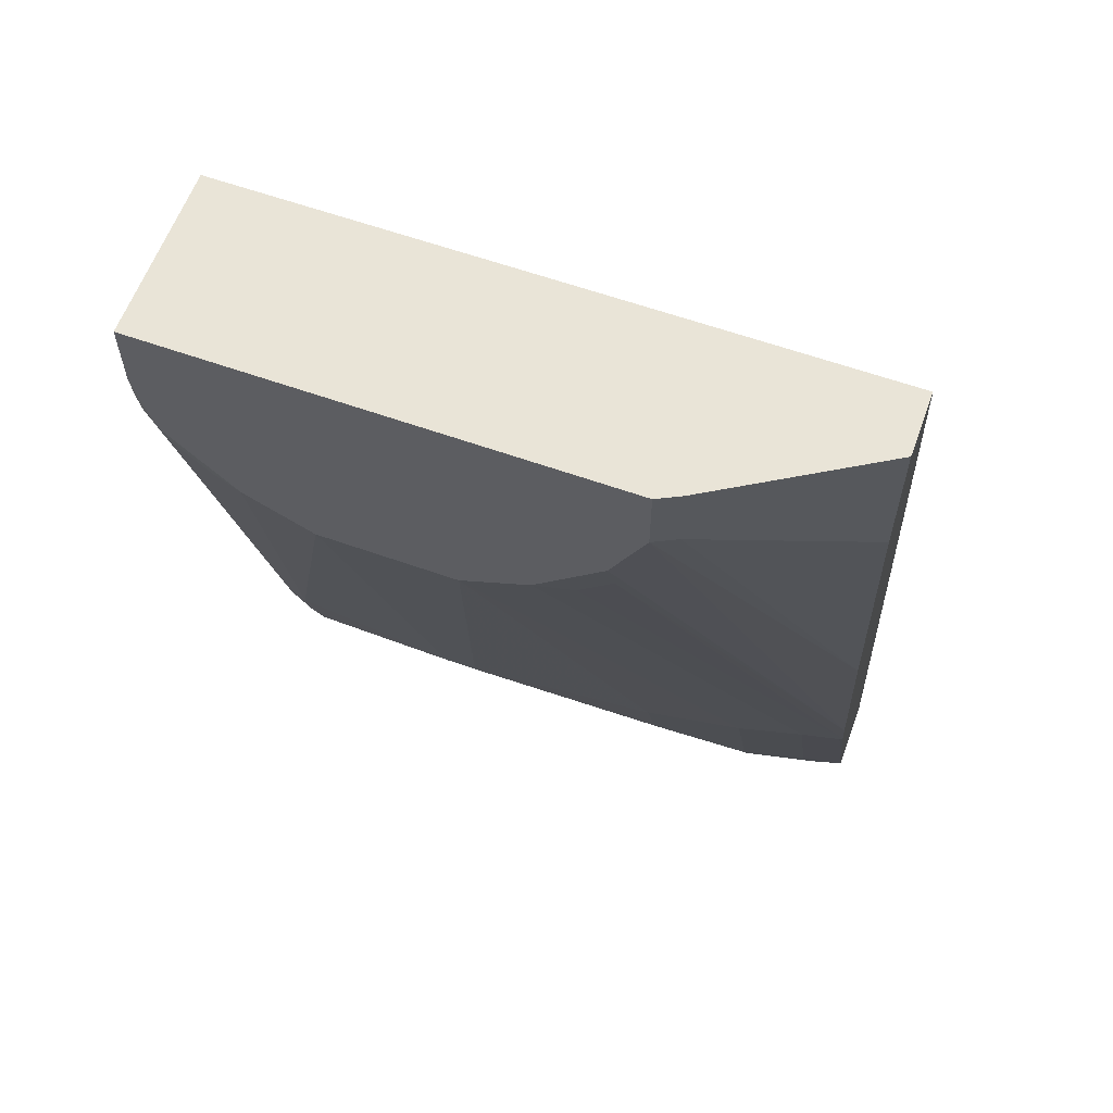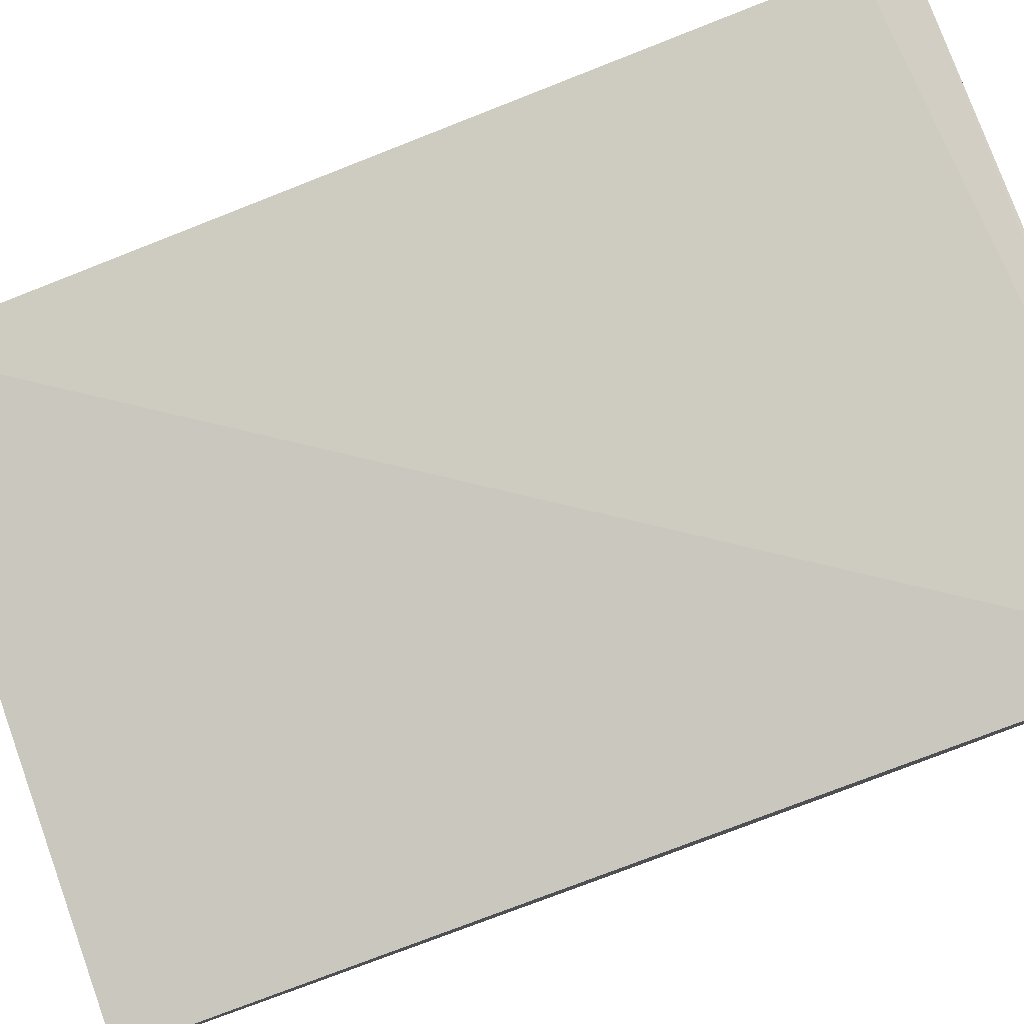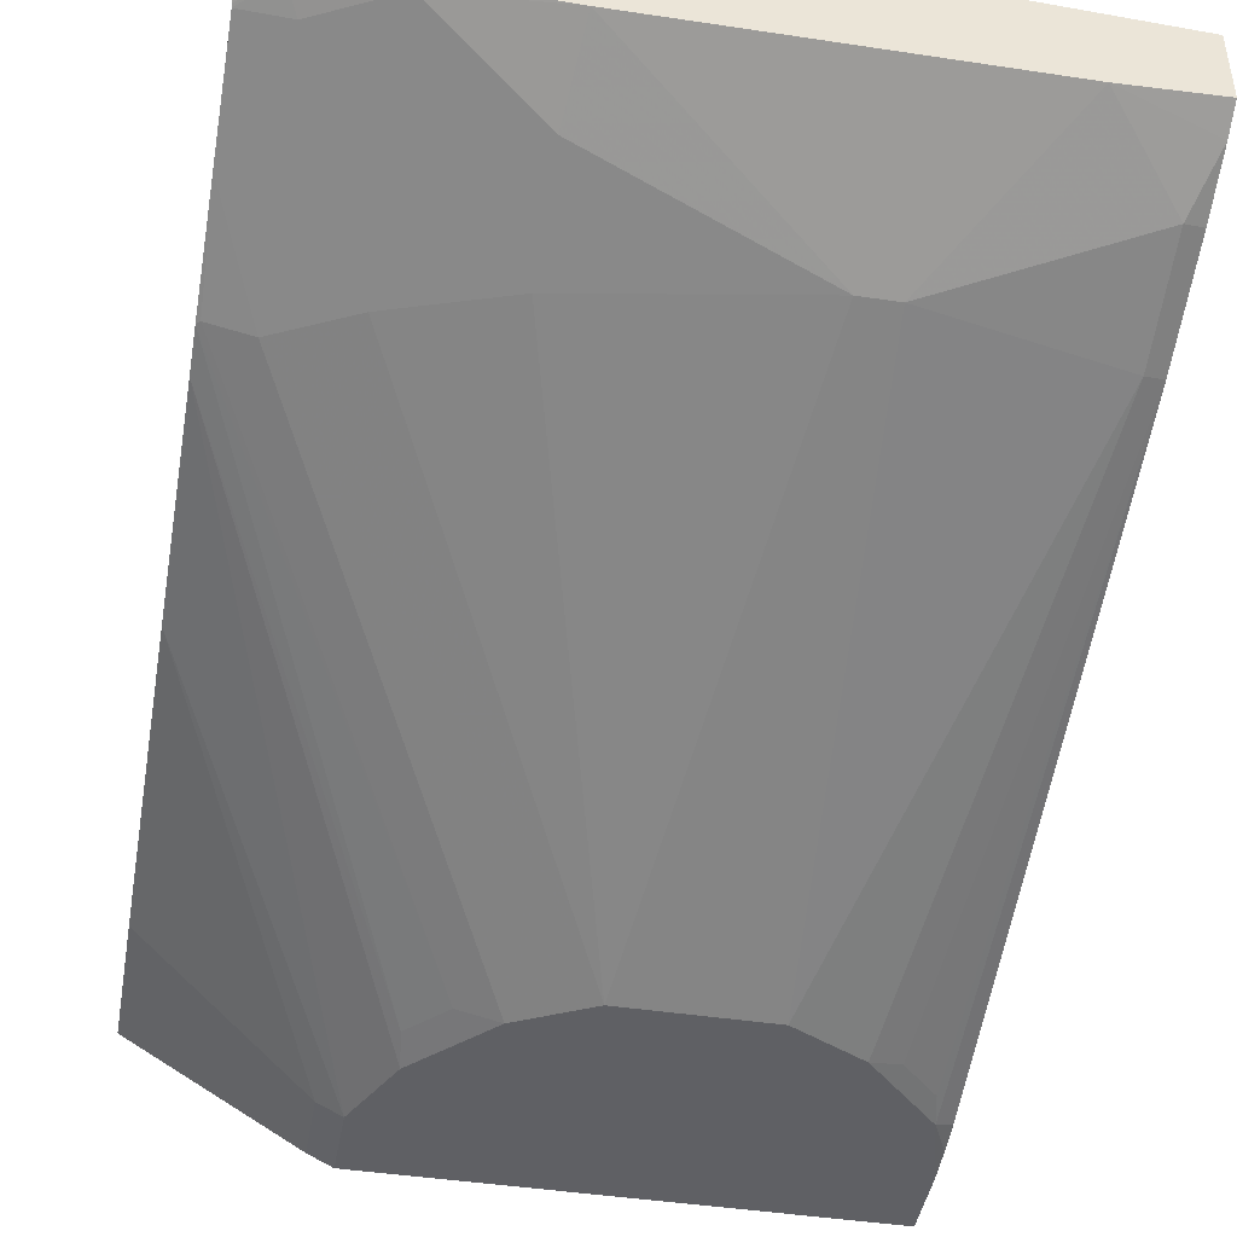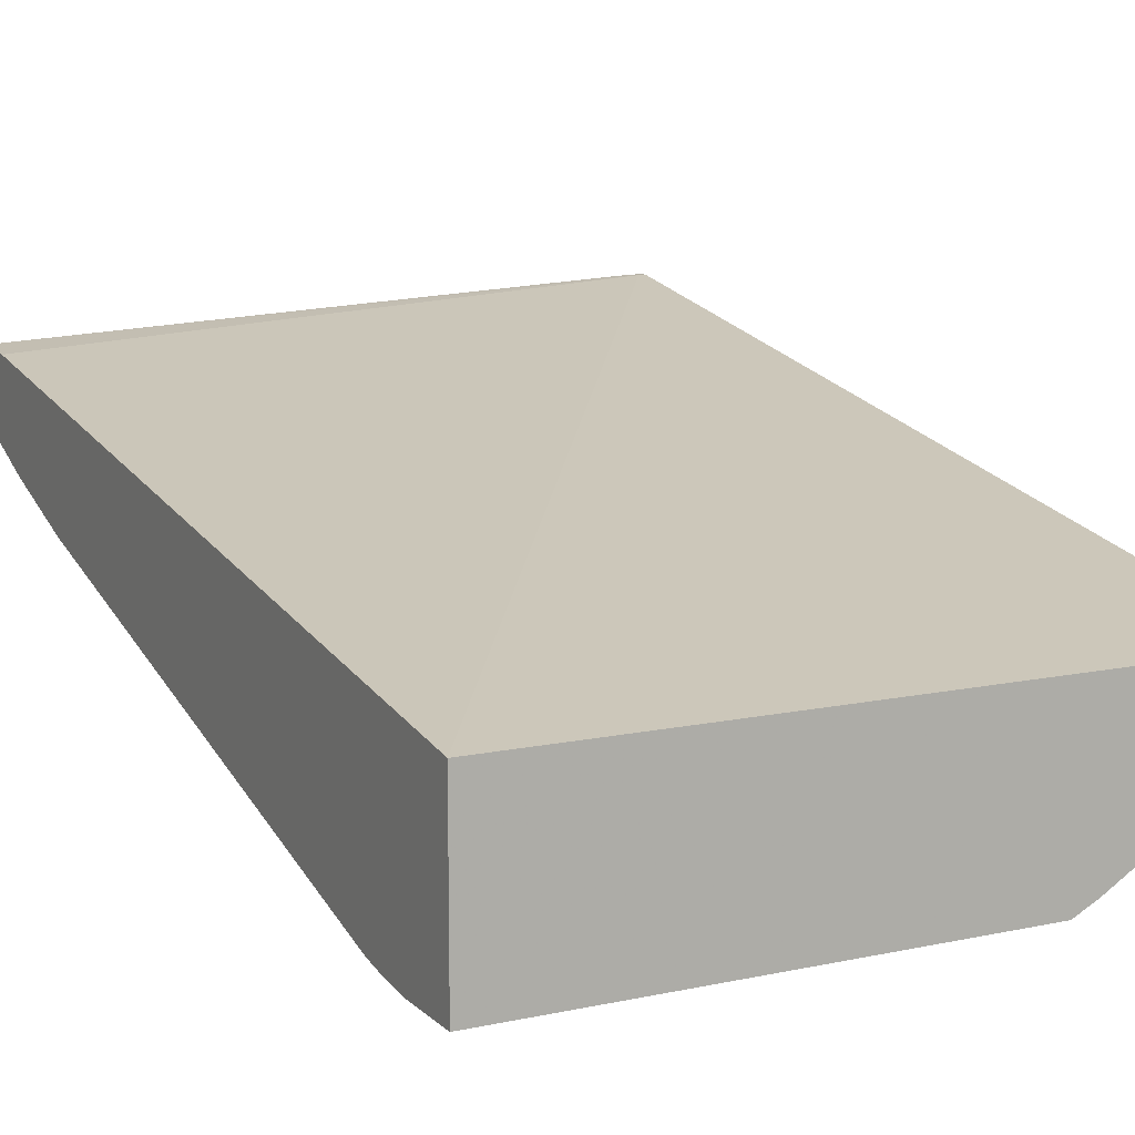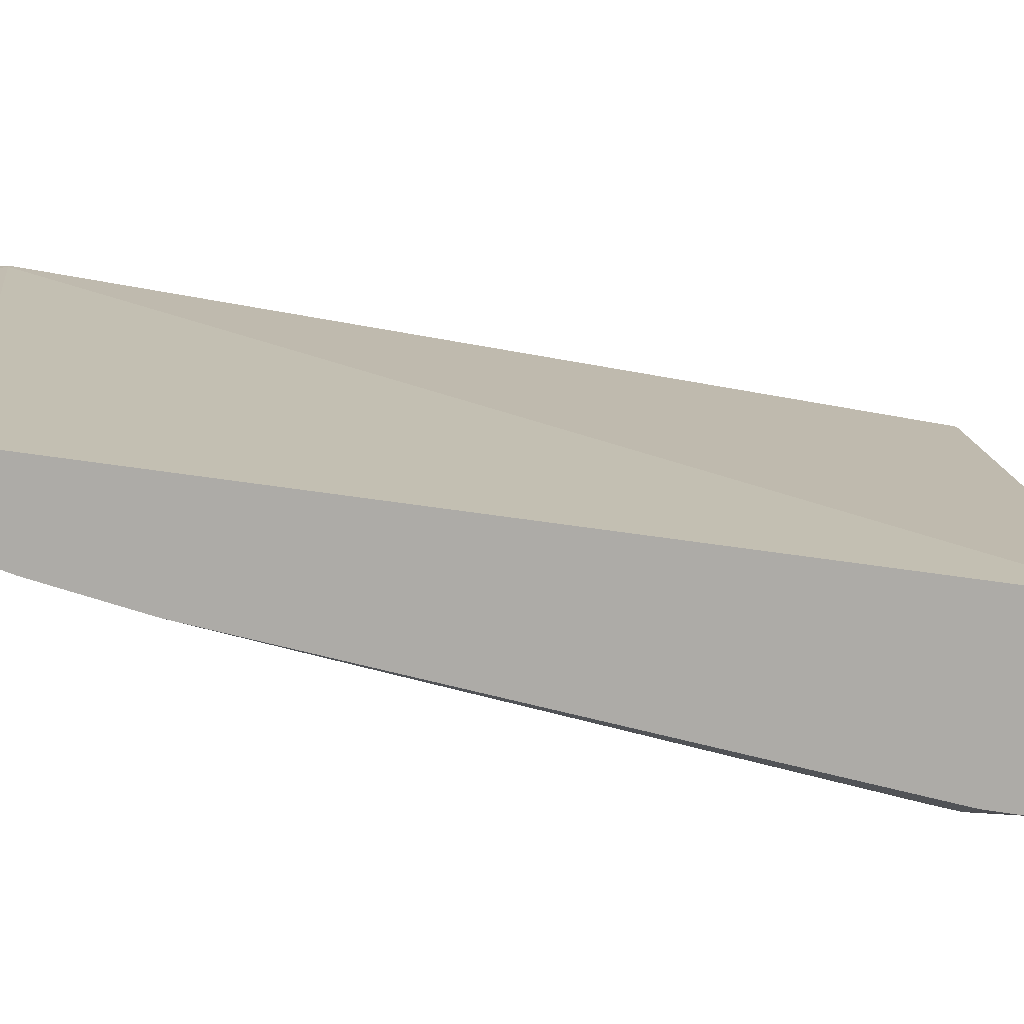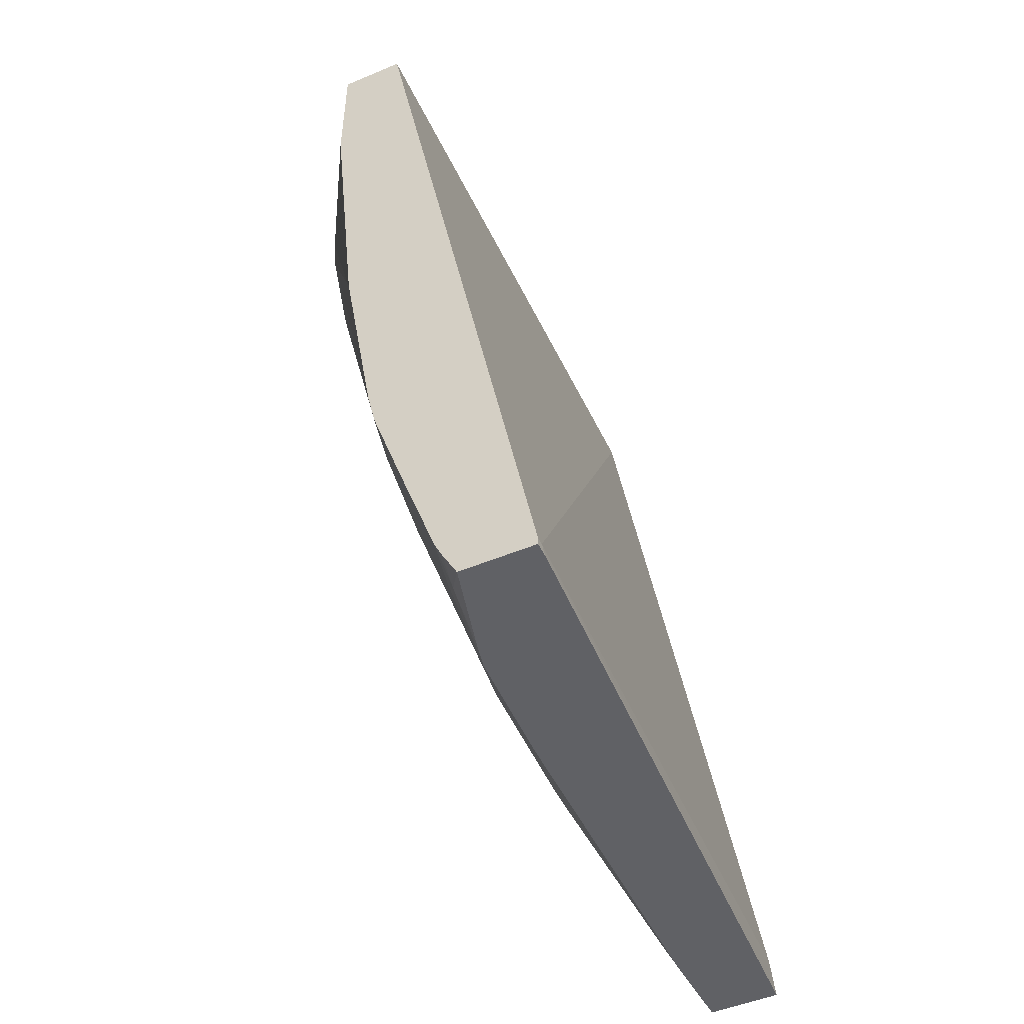
<metadata>
{"format":"obj","ext":"obj","renderer":"f3d","projection":"perspective","resolution":1024,"background":"white","views":[{"elev":60.8,"azim":20.0,"up":"+Z"},{"elev":79.9,"azim":70.4,"up":"+Y"},{"elev":-44.4,"azim":170.0,"up":"+Y"},{"elev":11.6,"azim":-27.3,"up":"+Y"},{"elev":13.9,"azim":-94.1,"up":"+Y"},{"elev":-49.6,"azim":114.8,"up":"+Z"}]}
</metadata>
<code>
v 0.2562 -0.5871 -0.0002106
v -0.1362 -0.5871 -0.0002106
v 0.2562 -0.6267 -0.0002106
v 0.2562 -0.4823 -0.5661
v -0.1362 -0.692 -0.0002106
v 0.2516 -0.4823 -0.5661
v -0.1362 -0.5033 -0.5452
v 0.1607 -0.685 -0.0002106
v 0.2562 -0.6267 -0.0839
v 0.2562 -0.4823 -0.5709
v 0.1468 -0.692 -0.0002106
v -0.1362 -0.692 -0.04194
v 0.2469 -0.4823 -0.5709
v -0.1362 -0.5009 -0.5709
v 0.1607 -0.685 -0.04194
v 0.2562 -0.6081 -0.268
v 0.2562 -0.5268 -0.5709
v 0.1468 -0.692 -0.04194
v -0.1362 -0.6899 -0.06088
v -0.1258 -0.692 -0.0839
v -0.1362 -0.5428 -0.5709
v 0.2562 -0.5871 -0.3937
v 0.2067 -0.5394 -0.5709
v 0.2562 -0.5343 -0.5565
v 0.2376 -0.5382 -0.5591
v 0.1258 -0.692 -0.0839
v -0.1362 -0.6867 -0.0787
v -0.1223 -0.6885 -0.1014
v -0.08384 -0.692 -0.1258
v -0.1362 -0.585 -0.4592
v -0.08384 -0.5452 -0.5709
v -0.1362 -0.5505 -0.5556
v 0.2562 -0.5861 -0.3984
v 0.1284 -0.6867 -0.1048
v 0.1911 -0.5428 -0.5709
v 0.2562 -0.5347 -0.5556
v 0.2562 -0.536 -0.5532
v 0.2562 -0.5398 -0.5446
v 0.2562 -0.5405 -0.5429
v 0.2306 -0.5452 -0.5452
v 0.08384 -0.692 -0.1258
v 0.1074 -0.6867 -0.1258
v -0.1013 -0.6885 -0.1223
v -0.04193 -0.692 -0.1468
v -0.1258 -0.5871 -0.4613
v -0.1362 -0.5641 -0.5221
v 0.1211 -0.5452 -0.5709
v -0.02095 -0.5871 -0.4823
v -0.1258 -0.5662 -0.5242
v 0.2562 -0.5819 -0.4174
v 0.1887 -0.5452 -0.5661
v 0.2562 -0.5615 -0.48
v 0.2306 -0.5662 -0.4823
v 0.04197 -0.692 -0.1468
v 0.2306 -0.5871 -0.4194
v 0.2542 -0.5819 -0.4194
v 0.1258 -0.5662 -0.5242
v 1.978e-05 -0.5871 -0.4823
v 0.1887 -0.5662 -0.5032
v 0.1258 -0.5871 -0.4613
v 0.1887 -0.5871 -0.4403
f 28 43 29
f 28 30 43
f 29 43 30
f 29 30 45
f 29 45 44
f 31 47 58
f 30 49 45
f 31 58 48
f 31 49 32
f 26 42 34
f 31 48 49
f 30 46 49
f 26 41 42
f 22 26 34
f 25 39 40
f 25 38 39
f 25 37 38
f 25 36 37
f 24 36 25
f 23 25 35
f 22 34 33
f 21 31 32
f 20 30 28
f 20 27 30
f 32 49 46
f 20 28 29
f 25 40 35
f 33 34 50
f 53 55 61
f 35 40 51
f 19 27 20
f 57 60 58
f 57 61 60
f 57 59 61
f 54 61 55
f 54 60 61
f 54 58 60
f 53 61 59
f 52 56 55
f 51 59 57
f 50 56 52
f 47 57 58
f 47 51 57
f 45 49 48
f 44 58 54
f 44 48 58
f 44 45 48
f 42 56 50
f 41 56 42
f 41 55 56
f 41 54 55
f 40 59 51
f 40 53 59
f 39 53 40
f 39 55 53
f 39 52 55
f 35 51 47
f 34 42 50
f 18 26 22
f 10 21 14
f 17 24 25
f 2 46 30
f 2 32 46
f 2 21 32
f 2 14 21
f 2 7 14
f 2 6 7
f 1 6 2
f 1 4 6
f 1 10 4
f 1 17 10
f 1 24 17
f 1 36 24
f 2 30 27
f 1 37 36
f 1 39 38
f 1 50 52
f 1 33 50
f 1 22 33
f 1 16 22
f 1 9 16
f 1 3 9
f 1 8 3
f 1 11 8
f 1 5 11
f 1 2 5
f 17 25 23
f 1 38 37
f 2 27 19
f 1 52 39
f 2 12 5
f 16 18 22
f 2 19 12
f 15 18 16
f 12 19 20
f 10 14 13
f 10 31 21
f 10 35 47
f 10 23 35
f 10 17 23
f 9 15 16
f 8 18 15
f 8 11 18
f 6 14 7
f 10 47 31
f 5 18 11
f 5 26 18
f 3 15 9
f 5 41 26
f 5 54 41
f 5 44 54
f 5 29 44
f 5 20 29
f 3 8 15
f 5 12 20
f 4 13 6
f 4 10 13
f 6 13 14

</code>
